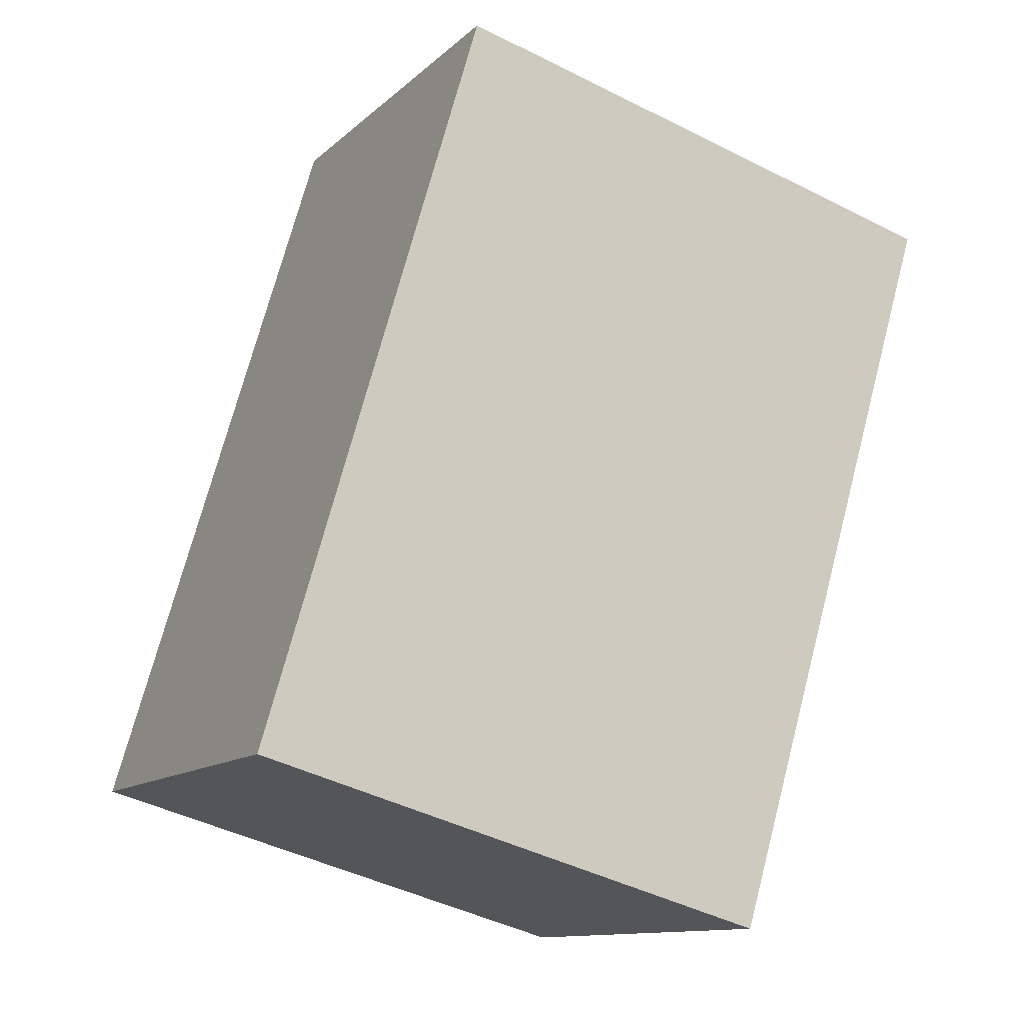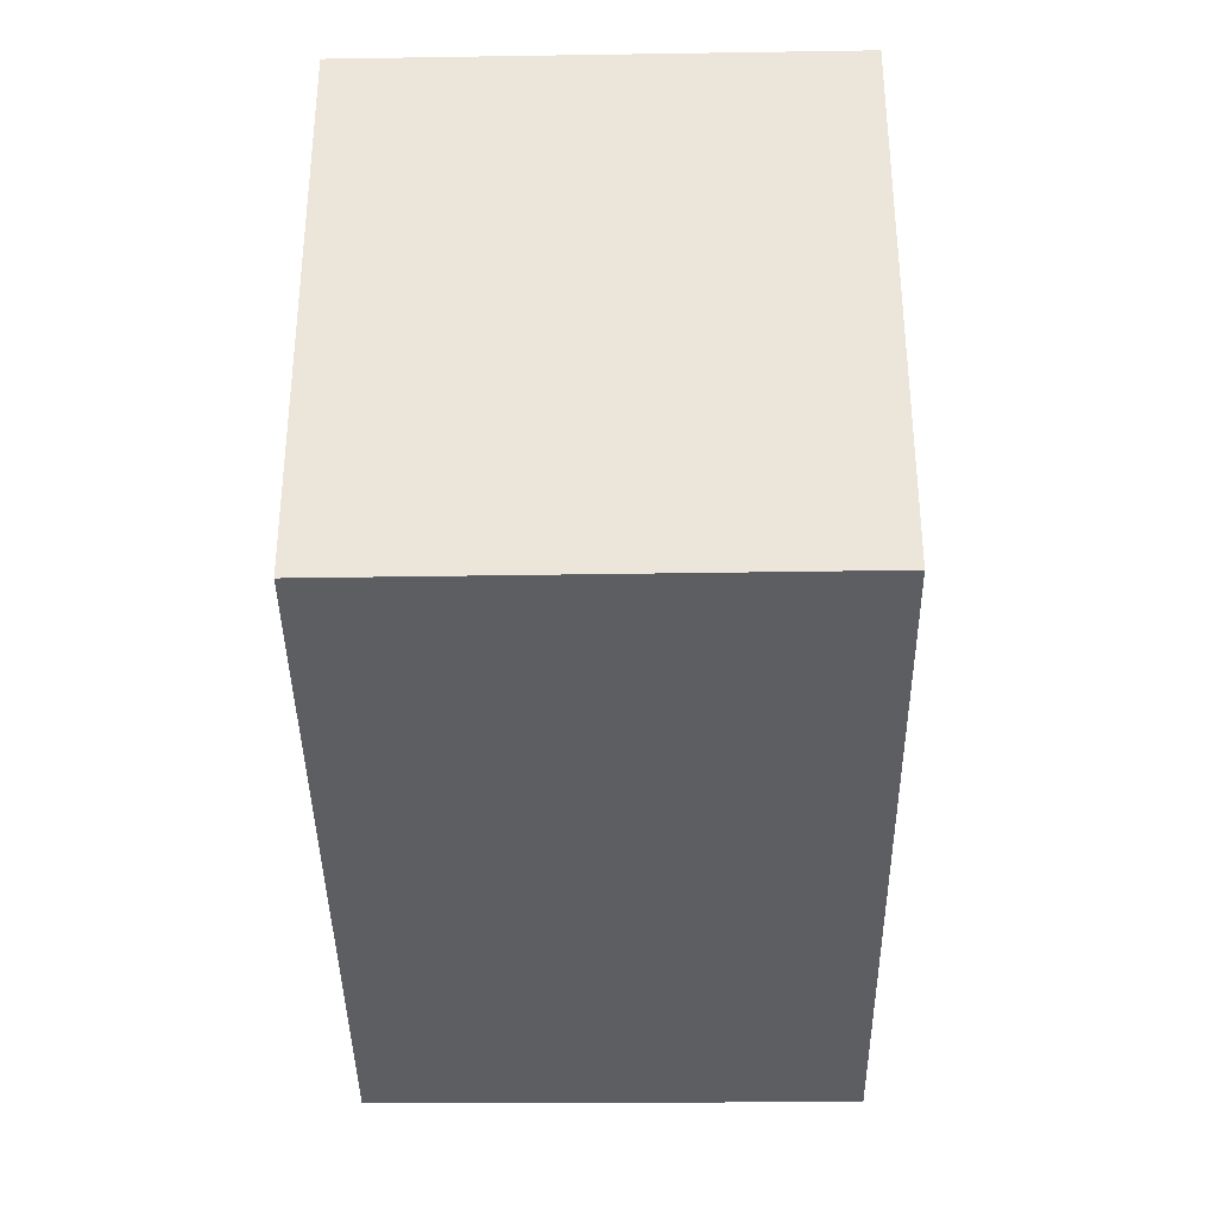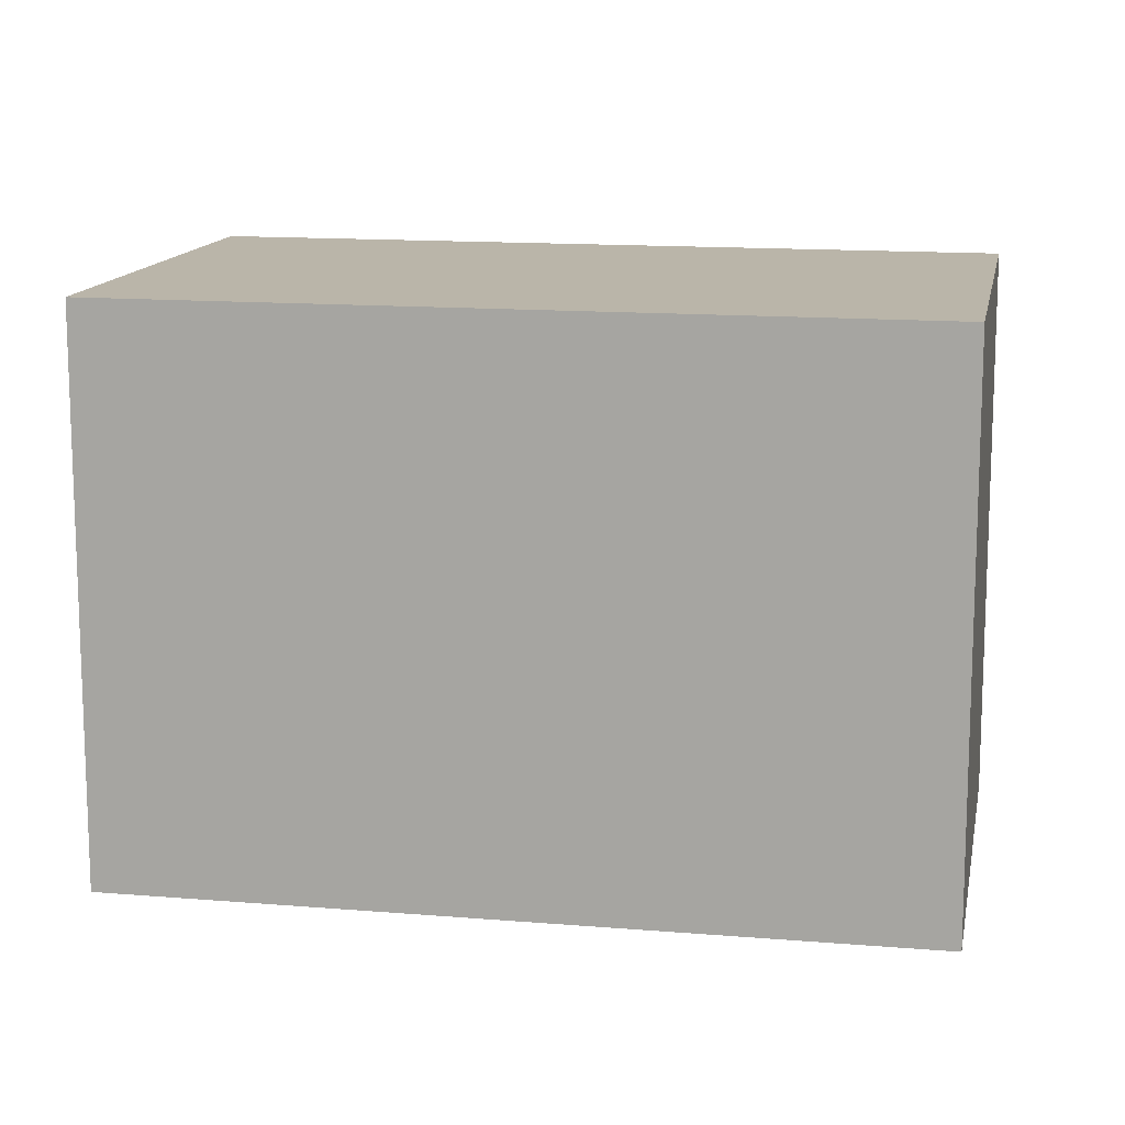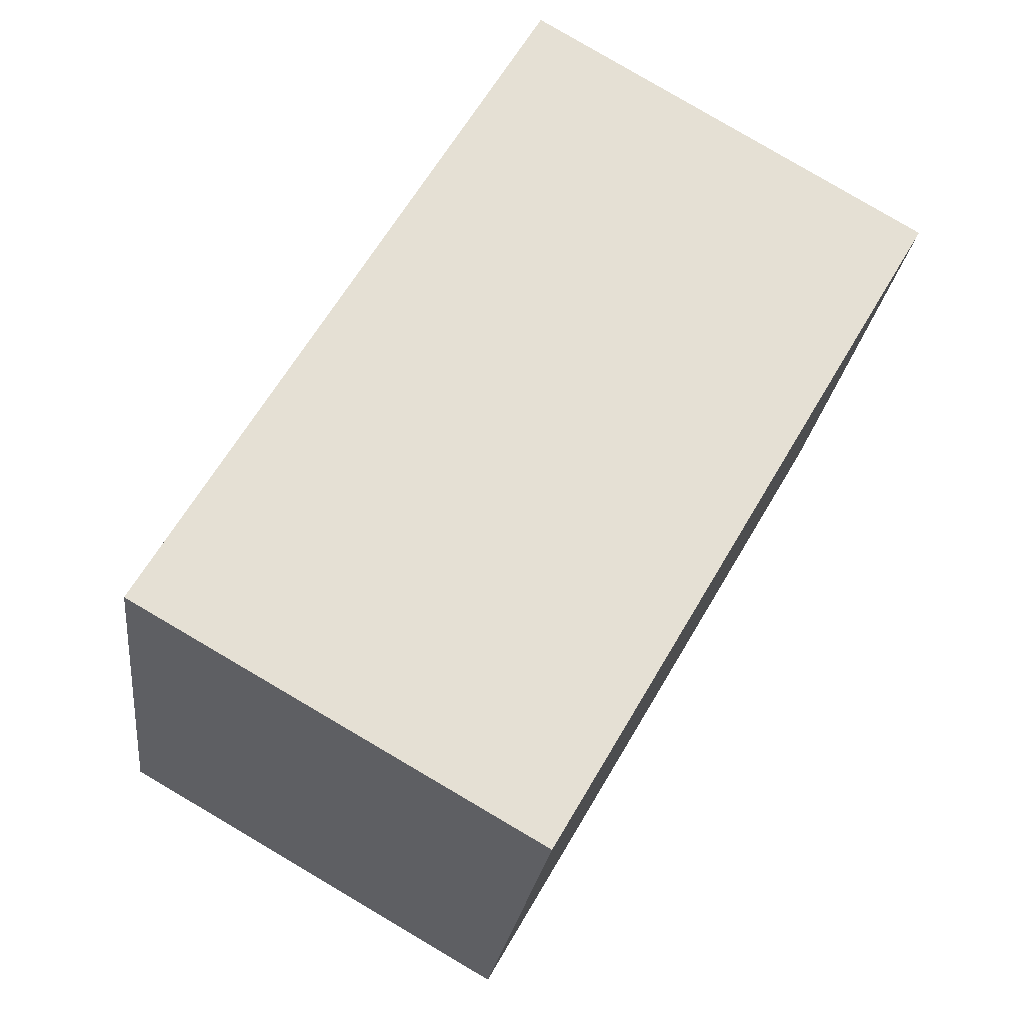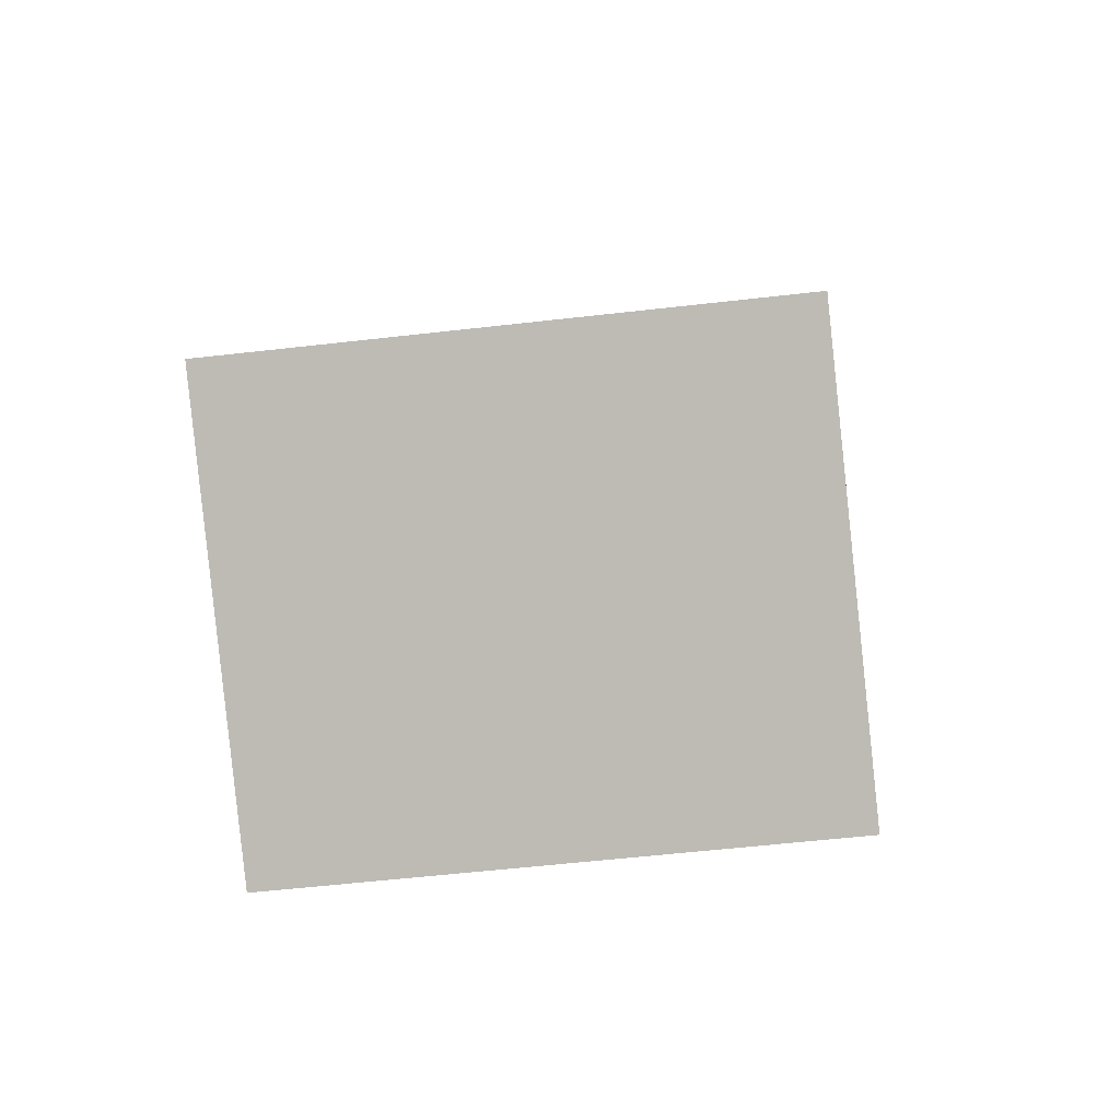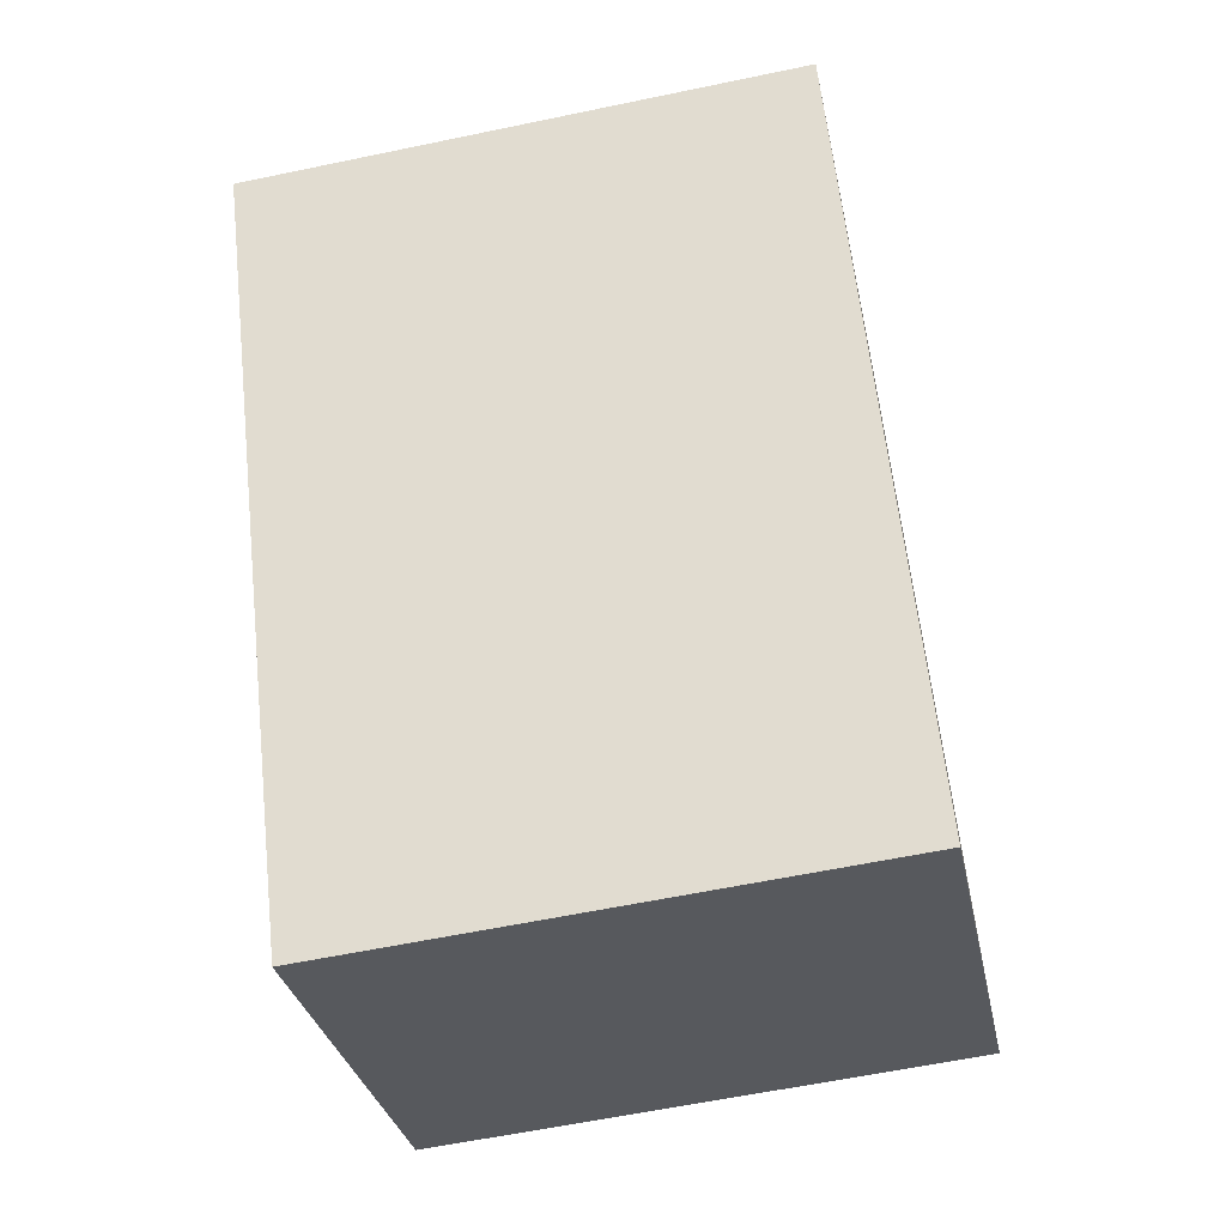
<metadata>
{"format":"obj","ext":"obj","renderer":"f3d","projection":"perspective","resolution":1024,"background":"white","views":[{"elev":-45.0,"azim":59.7,"up":"+Z"},{"elev":-37.7,"azim":-149.1,"up":"+Y"},{"elev":13.5,"azim":-49.1,"up":"+Y"},{"elev":-23.7,"azim":-6.7,"up":"+Z"},{"elev":-55.7,"azim":-83.1,"up":"+Z"},{"elev":-59.3,"azim":102.2,"up":"+Z"}]}
</metadata>
<code>
v  0 13.29 8.138e-16
v  13.69 13.29 1.177
v  9.772 13.29 -5.581
v  9.633 13.29 16.59
v  16.31 13.29 5.694
v  11.8 13.29 15.31
v  19.32 13.29 10.87
v  19.32 -6.655e-16 10.87
v  11.8 -9.373e-16 15.31
v  9.633 -1.016e-15 16.59
v  16.31 -3.487e-16 5.694
v  9.772 3.417e-16 -5.581
v  13.69 -7.207e-17 1.177
v  0 0 0
g defaultobject
f 1 2 3
f 2 1 4
f 2 4 5
f 5 4 6
f 5 6 7
f 6 8 7
f 8 6 4
f 8 4 9
f 9 4 10
f 8 5 7
f 5 8 2
f 2 8 3
f 3 8 11
f 3 11 12
f 12 11 13
f 12 1 3
f 1 12 14
f 14 4 1
f 4 14 10
f 12 10 14
f 10 12 13
f 10 13 11
f 10 11 9
f 9 11 8

</code>
